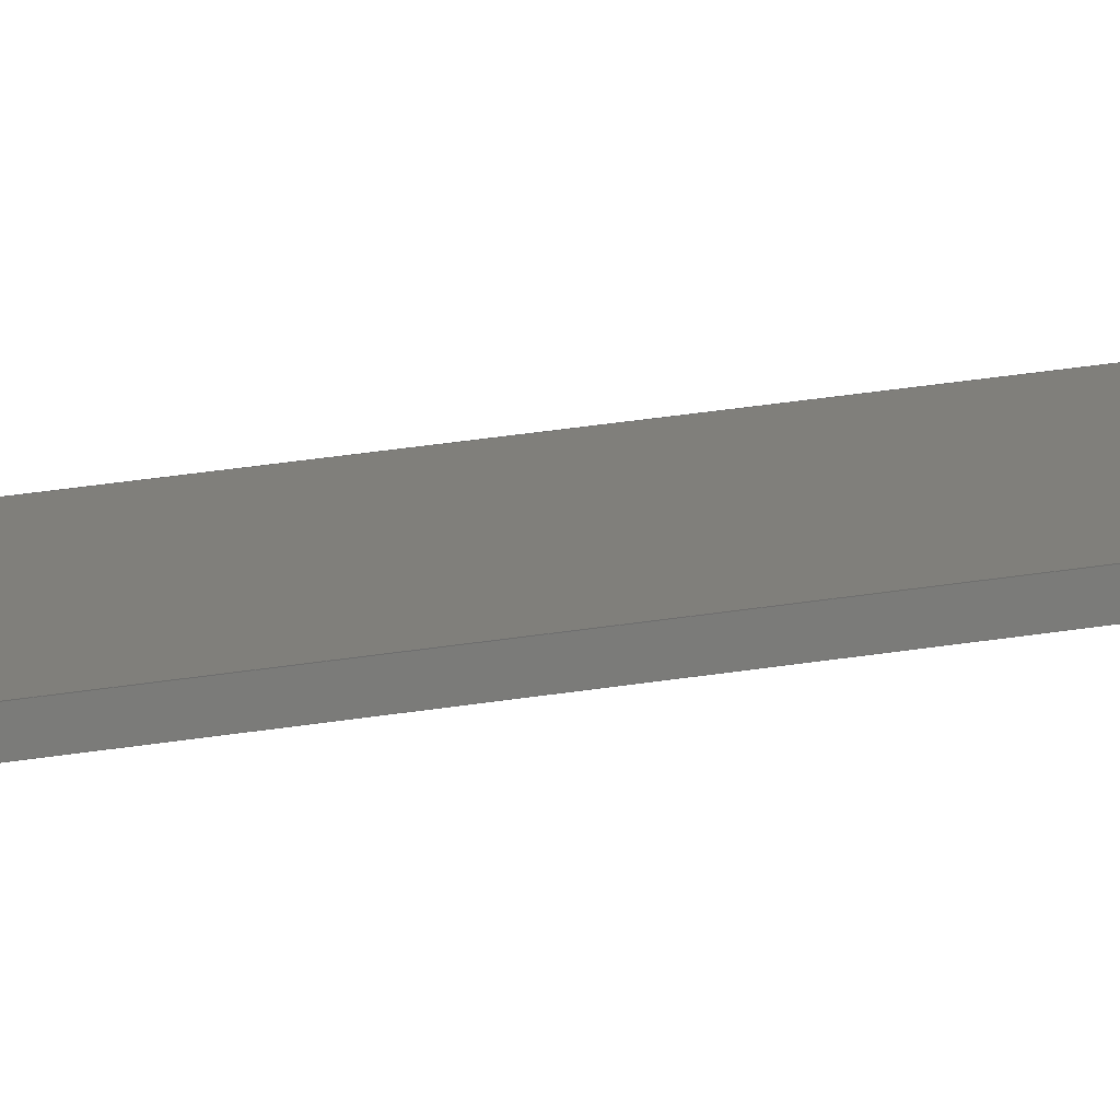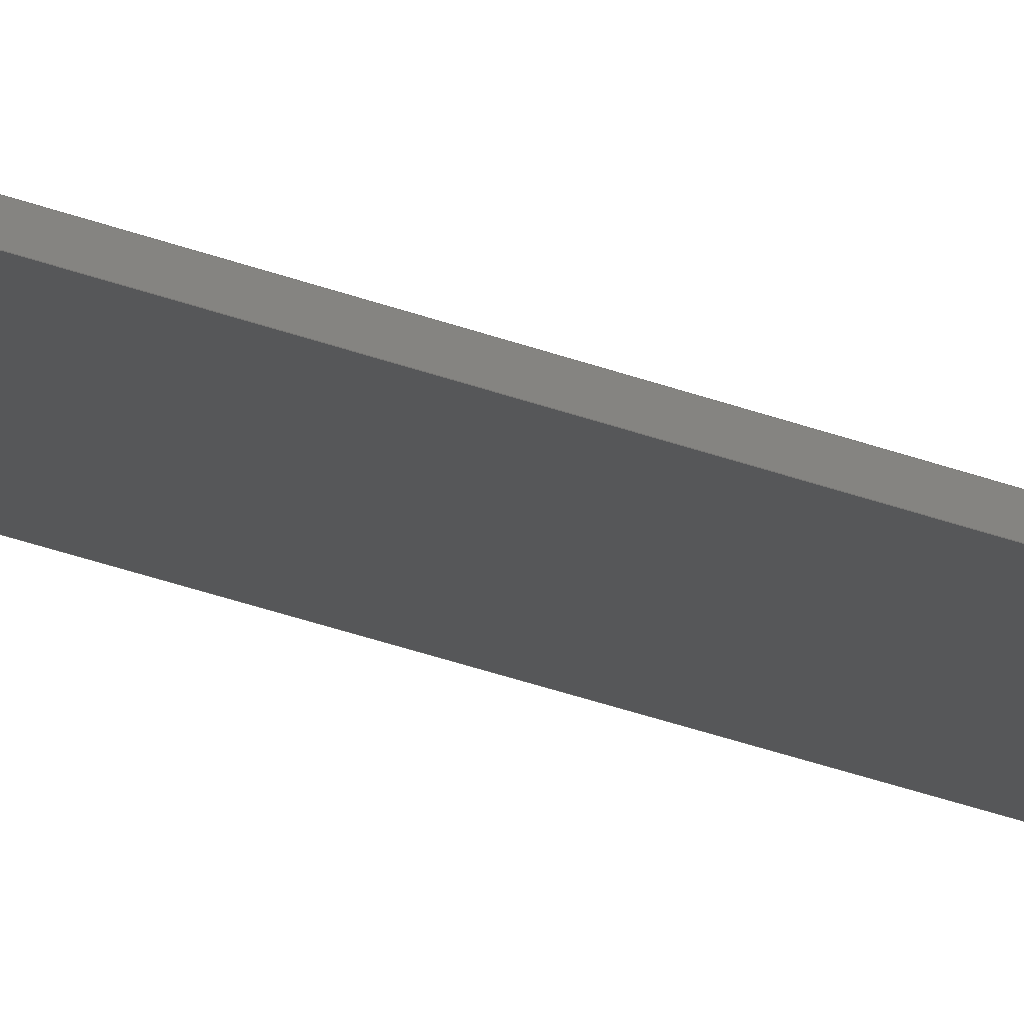
<metadata>
{"format":"step","ext":"stp","renderer":"f3d","projection":"perspective","resolution":1024,"background":"white","views":[{"elev":11.3,"azim":58.1,"up":"+Y"},{"elev":-19.0,"azim":48.9,"up":"+Y"}]}
</metadata>
<code>
ISO-10303-21;
DATA;
#1=PRODUCT('Symmetry of A14_Skin_Front_Bottom_Balsa_2mm','','',(#2)) ;
#2=PRODUCT_CONTEXT(' ',#3,'mechanical') ;
#3=APPLICATION_CONTEXT('managed model based 3d engineering') ;
#4=PRODUCT_DEFINITION('',' ',#205,#5) ;
#5=PRODUCT_DEFINITION_CONTEXT('part definition',#3,' ') ;
#6=PRODUCT_DEFINITION_SHAPE(' ',' ',#4) ;
#7=MECHANICAL_DESIGN_GEOMETRIC_PRESENTATION_REPRESENTATION(' ',(#78),#212) ;
#8=PRODUCT_CATEGORY('part','specification') ;
#9=SHAPE_REPRESENTATION(' ',(#114),#212) ;
#10=CARTESIAN_POINT(' ',(0,0,0)) ;
#11=CARTESIAN_POINT('Axis2P3D Location',(407.5,2.179,0)) ;
#12=CARTESIAN_POINT('Line Origine',(407.5,3.178,649)) ;
#13=CARTESIAN_POINT('Vertex',(407.5,2.179,649)) ;
#14=CARTESIAN_POINT('Vertex',(407.5,4.178,649)) ;
#15=CARTESIAN_POINT('Line Origine',(407.5,4.178,324.5)) ;
#16=CARTESIAN_POINT('Vertex',(407.5,4.178,0)) ;
#17=CARTESIAN_POINT('Line Origine',(407.5,3.178,0)) ;
#18=CARTESIAN_POINT('Vertex',(407.5,2.179,0)) ;
#19=CARTESIAN_POINT('Line Origine',(407.5,2.179,324.5)) ;
#20=CARTESIAN_POINT('Control Point',(407.5,4.178,0)) ;
#21=CARTESIAN_POINT('Control Point',(412.5,4.012,0)) ;
#22=CARTESIAN_POINT('Control Point',(417.4,3.845,0)) ;
#23=CARTESIAN_POINT('Control Point',(422.4,3.677,0)) ;
#24=CARTESIAN_POINT('Control Point',(427.5,3.507,0)) ;
#25=CARTESIAN_POINT('Control Point',(432.5,3.337,0)) ;
#26=CARTESIAN_POINT('Control Point',(407.5,4.178,649)) ;
#27=CARTESIAN_POINT('Control Point',(412.5,4.012,649)) ;
#28=CARTESIAN_POINT('Control Point',(417.4,3.845,649)) ;
#29=CARTESIAN_POINT('Control Point',(422.4,3.677,649)) ;
#30=CARTESIAN_POINT('Control Point',(427.5,3.507,649)) ;
#31=CARTESIAN_POINT('Control Point',(432.5,3.337,649)) ;
#32=CARTESIAN_POINT('Vertex',(432.5,3.337,649)) ;
#33=CARTESIAN_POINT('Line Origine',(432.5,3.337,324.5)) ;
#34=CARTESIAN_POINT('Vertex',(432.5,3.337,0)) ;
#35=CARTESIAN_POINT('Control Point',(407.5,4.178,0)) ;
#36=CARTESIAN_POINT('Control Point',(412.5,4.012,0)) ;
#37=CARTESIAN_POINT('Control Point',(417.4,3.845,0)) ;
#38=CARTESIAN_POINT('Control Point',(422.4,3.677,0)) ;
#39=CARTESIAN_POINT('Control Point',(427.5,3.507,0)) ;
#40=CARTESIAN_POINT('Control Point',(432.5,3.337,0)) ;
#41=CARTESIAN_POINT('Axis2P3D Location',(432.5,1.338,0)) ;
#42=CARTESIAN_POINT('Line Origine',(432.5,2.337,649)) ;
#43=CARTESIAN_POINT('Vertex',(432.5,1.338,649)) ;
#44=CARTESIAN_POINT('Line Origine',(432.5,1.338,324.5)) ;
#45=CARTESIAN_POINT('Vertex',(432.5,1.338,0)) ;
#46=CARTESIAN_POINT('Line Origine',(432.5,2.337,0)) ;
#47=CARTESIAN_POINT('Control Point',(432.5,1.338,0)) ;
#48=CARTESIAN_POINT('Control Point',(428.8,1.462,0)) ;
#49=CARTESIAN_POINT('Control Point',(425.1,1.586,0)) ;
#50=CARTESIAN_POINT('Control Point',(421.4,1.709,0)) ;
#51=CARTESIAN_POINT('Control Point',(416.4,1.878,0)) ;
#52=CARTESIAN_POINT('Control Point',(411.4,2.045,0)) ;
#53=CARTESIAN_POINT('Control Point',(410.1,2.09,0)) ;
#54=CARTESIAN_POINT('Control Point',(408.8,2.134,0)) ;
#55=CARTESIAN_POINT('Control Point',(407.5,2.179,0)) ;
#56=CARTESIAN_POINT('Control Point',(432.5,1.338,649)) ;
#57=CARTESIAN_POINT('Control Point',(428.8,1.462,649)) ;
#58=CARTESIAN_POINT('Control Point',(425.1,1.586,649)) ;
#59=CARTESIAN_POINT('Control Point',(421.4,1.709,649)) ;
#60=CARTESIAN_POINT('Control Point',(416.4,1.878,649)) ;
#61=CARTESIAN_POINT('Control Point',(411.4,2.045,649)) ;
#62=CARTESIAN_POINT('Control Point',(410.1,2.09,649)) ;
#63=CARTESIAN_POINT('Control Point',(408.8,2.134,649)) ;
#64=CARTESIAN_POINT('Control Point',(407.5,2.179,649)) ;
#65=CARTESIAN_POINT('Control Point',(432.5,1.338,0)) ;
#66=CARTESIAN_POINT('Control Point',(428.8,1.462,0)) ;
#67=CARTESIAN_POINT('Control Point',(425.1,1.586,0)) ;
#68=CARTESIAN_POINT('Control Point',(421.4,1.709,0)) ;
#69=CARTESIAN_POINT('Control Point',(416.4,1.878,0)) ;
#70=CARTESIAN_POINT('Control Point',(411.4,2.045,0)) ;
#71=CARTESIAN_POINT('Control Point',(410.1,2.09,0)) ;
#72=CARTESIAN_POINT('Control Point',(408.8,2.134,0)) ;
#73=CARTESIAN_POINT('Control Point',(407.5,2.179,0)) ;
#74=CARTESIAN_POINT('Axis2P3D Location',(0,0,0)) ;
#75=CARTESIAN_POINT('Axis2P3D Location',(0,0,649)) ;
#76=PRODUCT_RELATED_PRODUCT_CATEGORY('part',$,(#1)) ;
#77=UNCERTAINTY_MEASURE_WITH_UNIT(LENGTH_MEASURE(0.005),#209,'distance_accuracy_value','CONFUSED CURVE UNCERTAINTY') ;
#78=STYLED_ITEM(' ',(#79),#174) ;
#79=PRESENTATION_STYLE_ASSIGNMENT((#80)) ;
#80=SURFACE_STYLE_USAGE(.BOTH.,#81) ;
#81=SURFACE_SIDE_STYLE(' ',(#82)) ;
#82=SURFACE_STYLE_FILL_AREA(#83) ;
#83=FILL_AREA_STYLE(' ',(#84)) ;
#84=FILL_AREA_STYLE_COLOUR(' ',#197) ;
#85=VECTOR('Line Direction',#97,1) ;
#86=VECTOR('Line Direction',#98,1) ;
#87=VECTOR('Line Direction',#99,1) ;
#88=VECTOR('Line Direction',#100,1) ;
#89=VECTOR('Extrusion Surface Vector',#101,1) ;
#90=VECTOR('Line Direction',#102,1) ;
#91=VECTOR('Line Direction',#105,1) ;
#92=VECTOR('Line Direction',#106,1) ;
#93=VECTOR('Line Direction',#107,1) ;
#94=VECTOR('Extrusion Surface Vector',#108,1) ;
#95=DIRECTION('Axis2P3D Direction',(0.9994,-0.03352,0)) ;
#96=DIRECTION('Axis2P3D XDirection',(0.03352,0.9994,0)) ;
#97=DIRECTION('Vector Direction',(0.03352,0.9994,0)) ;
#98=DIRECTION('Vector Direction',(0,0,1)) ;
#99=DIRECTION('Vector Direction',(0.03352,0.9994,0)) ;
#100=DIRECTION('Vector Direction',(0,0,1)) ;
#101=DIRECTION('Vector Direction',(0,0,1)) ;
#102=DIRECTION('Vector Direction',(0,0,1)) ;
#103=DIRECTION('Axis2P3D Direction',(0.9994,-0.03374,0)) ;
#104=DIRECTION('Axis2P3D XDirection',(0.03374,0.9994,0)) ;
#105=DIRECTION('Vector Direction',(0.03374,0.9994,0)) ;
#106=DIRECTION('Vector Direction',(0,0,1)) ;
#107=DIRECTION('Vector Direction',(0.03374,0.9994,0)) ;
#108=DIRECTION('Vector Direction',(0,0,1)) ;
#109=DIRECTION('Axis2P3D Direction',(0,0,-1)) ;
#110=DIRECTION('Axis2P3D XDirection',(1,0,0)) ;
#111=DIRECTION('Axis2P3D Direction',(0,0,-1)) ;
#112=DIRECTION('Axis2P3D XDirection',(1,0,0)) ;
#113=SHAPE_REPRESENTATION_RELATIONSHIP(' ',' ',#9,#183) ;
#114=AXIS2_PLACEMENT_3D(' ',#10,$,$) ;
#115=AXIS2_PLACEMENT_3D('Plane Axis2P3D',#11,#95,#96) ;
#116=AXIS2_PLACEMENT_3D('Plane Axis2P3D',#41,#103,#104) ;
#117=AXIS2_PLACEMENT_3D('Plane Axis2P3D',#74,#109,#110) ;
#118=AXIS2_PLACEMENT_3D('Plane Axis2P3D',#75,#111,#112) ;
#119=LINE('Line',#12,#85) ;
#120=LINE('Line',#15,#86) ;
#121=LINE('Line',#17,#87) ;
#122=LINE('Line',#19,#88) ;
#123=LINE('Line',#33,#90) ;
#124=LINE('Line',#42,#91) ;
#125=LINE('Line',#44,#92) ;
#126=LINE('Line',#46,#93) ;
#127=PLANE('',#115) ;
#128=PLANE('',#116) ;
#129=PLANE('',#117) ;
#130=PLANE('',#118) ;
#131=EDGE_CURVE('',#175,#176,#119,.T.) ;
#132=EDGE_CURVE('',#177,#176,#120,.T.) ;
#133=EDGE_CURVE('',#178,#177,#121,.T.) ;
#134=EDGE_CURVE('',#178,#175,#122,.T.) ;
#135=EDGE_CURVE('',#176,#179,#192,.T.) ;
#136=EDGE_CURVE('',#180,#179,#123,.T.) ;
#137=EDGE_CURVE('',#177,#180,#193,.T.) ;
#138=EDGE_CURVE('',#179,#181,#124,.F.) ;
#139=EDGE_CURVE('',#182,#181,#125,.T.) ;
#140=EDGE_CURVE('',#180,#182,#126,.F.) ;
#141=EDGE_CURVE('',#181,#175,#195,.T.) ;
#142=EDGE_CURVE('',#182,#178,#196,.T.) ;
#143=CLOSED_SHELL('Closed Shell',(#184,#185,#186,#187,#188,#189)) ;
#144=ORIENTED_EDGE('',*,*,#131,.T.) ;
#145=ORIENTED_EDGE('',*,*,#132,.F.) ;
#146=ORIENTED_EDGE('',*,*,#133,.F.) ;
#147=ORIENTED_EDGE('',*,*,#134,.T.) ;
#148=ORIENTED_EDGE('',*,*,#135,.T.) ;
#149=ORIENTED_EDGE('',*,*,#136,.F.) ;
#150=ORIENTED_EDGE('',*,*,#137,.F.) ;
#151=ORIENTED_EDGE('',*,*,#132,.T.) ;
#152=ORIENTED_EDGE('',*,*,#138,.T.) ;
#153=ORIENTED_EDGE('',*,*,#139,.F.) ;
#154=ORIENTED_EDGE('',*,*,#140,.F.) ;
#155=ORIENTED_EDGE('',*,*,#136,.T.) ;
#156=ORIENTED_EDGE('',*,*,#141,.T.) ;
#157=ORIENTED_EDGE('',*,*,#134,.F.) ;
#158=ORIENTED_EDGE('',*,*,#142,.F.) ;
#159=ORIENTED_EDGE('',*,*,#139,.T.) ;
#160=ORIENTED_EDGE('',*,*,#133,.T.) ;
#161=ORIENTED_EDGE('',*,*,#137,.T.) ;
#162=ORIENTED_EDGE('',*,*,#140,.T.) ;
#163=ORIENTED_EDGE('',*,*,#142,.T.) ;
#164=ORIENTED_EDGE('',*,*,#141,.F.) ;
#165=ORIENTED_EDGE('',*,*,#138,.F.) ;
#166=ORIENTED_EDGE('',*,*,#135,.F.) ;
#167=ORIENTED_EDGE('',*,*,#131,.F.) ;
#168=EDGE_LOOP('',(#144,#145,#146,#147)) ;
#169=EDGE_LOOP('',(#148,#149,#150,#151)) ;
#170=EDGE_LOOP('',(#152,#153,#154,#155)) ;
#171=EDGE_LOOP('',(#156,#157,#158,#159)) ;
#172=EDGE_LOOP('',(#160,#161,#162,#163)) ;
#173=EDGE_LOOP('',(#164,#165,#166,#167)) ;
#174=MANIFOLD_SOLID_BREP('PartBody',#143) ;
#175=VERTEX_POINT('',#13) ;
#176=VERTEX_POINT('',#14) ;
#177=VERTEX_POINT('',#16) ;
#178=VERTEX_POINT('',#18) ;
#179=VERTEX_POINT('',#32) ;
#180=VERTEX_POINT('',#34) ;
#181=VERTEX_POINT('',#43) ;
#182=VERTEX_POINT('',#45) ;
#183=ADVANCED_BREP_SHAPE_REPRESENTATION('NONE',(#174),#212) ;
#184=ADVANCED_FACE('PartBody',(#198),#127,.F.) ;
#185=ADVANCED_FACE('PartBody',(#199),#207,.F.) ;
#186=ADVANCED_FACE('PartBody',(#200),#128,.T.) ;
#187=ADVANCED_FACE('PartBody',(#201),#208,.F.) ;
#188=ADVANCED_FACE('PartBody',(#202),#129,.T.) ;
#189=ADVANCED_FACE('PartBody',(#203),#130,.F.) ;
#190=APPLICATION_PROTOCOL_DEFINITION('international standard','ap242_managed_model_based_3d_engineering',2014,#3) ;
#191=B_SPLINE_CURVE_WITH_KNOTS('',5,(#20,#21,#22,#23,#24,#25),.UNSPECIFIED.,.F.,.U.,(6,6),(0,25),.UNSPECIFIED.) ;
#192=B_SPLINE_CURVE_WITH_KNOTS('',5,(#26,#27,#28,#29,#30,#31),.UNSPECIFIED.,.F.,.U.,(6,6),(5e+05,5e+05),.UNSPECIFIED.) ;
#193=B_SPLINE_CURVE_WITH_KNOTS('',5,(#35,#36,#37,#38,#39,#40),.UNSPECIFIED.,.F.,.U.,(6,6),(5e+05,5e+05),.UNSPECIFIED.) ;
#194=B_SPLINE_CURVE_WITH_KNOTS('',5,(#47,#48,#49,#50,#51,#52,#53,#54,#55),.UNSPECIFIED.,.F.,.U.,(6,3,6),(0,18.37,25),.UNSPECIFIED.) ;
#195=B_SPLINE_CURVE_WITH_KNOTS('',5,(#56,#57,#58,#59,#60,#61,#62,#63,#64),.UNSPECIFIED.,.F.,.U.,(6,3,6),(5.001e+05,5.001e+05,5.001e+05),.UNSPECIFIED.) ;
#196=B_SPLINE_CURVE_WITH_KNOTS('',5,(#65,#66,#67,#68,#69,#70,#71,#72,#73),.UNSPECIFIED.,.F.,.U.,(6,3,6),(5.001e+05,5.001e+05,5.001e+05),.UNSPECIFIED.) ;
#197=COLOUR_RGB('Colour',0.8235,0.8235,1) ;
#198=FACE_OUTER_BOUND('',#168,.T.) ;
#199=FACE_OUTER_BOUND('',#169,.T.) ;
#200=FACE_OUTER_BOUND('',#170,.T.) ;
#201=FACE_OUTER_BOUND('',#171,.T.) ;
#202=FACE_OUTER_BOUND('',#172,.T.) ;
#203=FACE_OUTER_BOUND('',#173,.T.) ;
#204=PRODUCT_CATEGORY_RELATIONSHIP(' ',' ',#8,#76) ;
#205=PRODUCT_DEFINITION_FORMATION_WITH_SPECIFIED_SOURCE('',' ',#1,.NOT_KNOWN.) ;
#206=SHAPE_DEFINITION_REPRESENTATION(#6,#9) ;
#207=SURFACE_OF_LINEAR_EXTRUSION('generated tabulated cylinder',#191,#89) ;
#208=SURFACE_OF_LINEAR_EXTRUSION('generated tabulated cylinder',#194,#94) ;
#209=(LENGTH_UNIT()NAMED_UNIT(*)SI_UNIT(.MILLI.,.METRE.)) ;
#210=(NAMED_UNIT(*)PLANE_ANGLE_UNIT()SI_UNIT($,.RADIAN.)) ;
#211=(NAMED_UNIT(*)SI_UNIT($,.STERADIAN.)SOLID_ANGLE_UNIT()) ;
#212=(GEOMETRIC_REPRESENTATION_CONTEXT(3)GLOBAL_UNCERTAINTY_ASSIGNED_CONTEXT((#77))GLOBAL_UNIT_ASSIGNED_CONTEXT((#209,#210,#211))REPRESENTATION_CONTEXT(' ',' ')) ;
ENDSEC;
END-ISO-10303-21;

</code>
